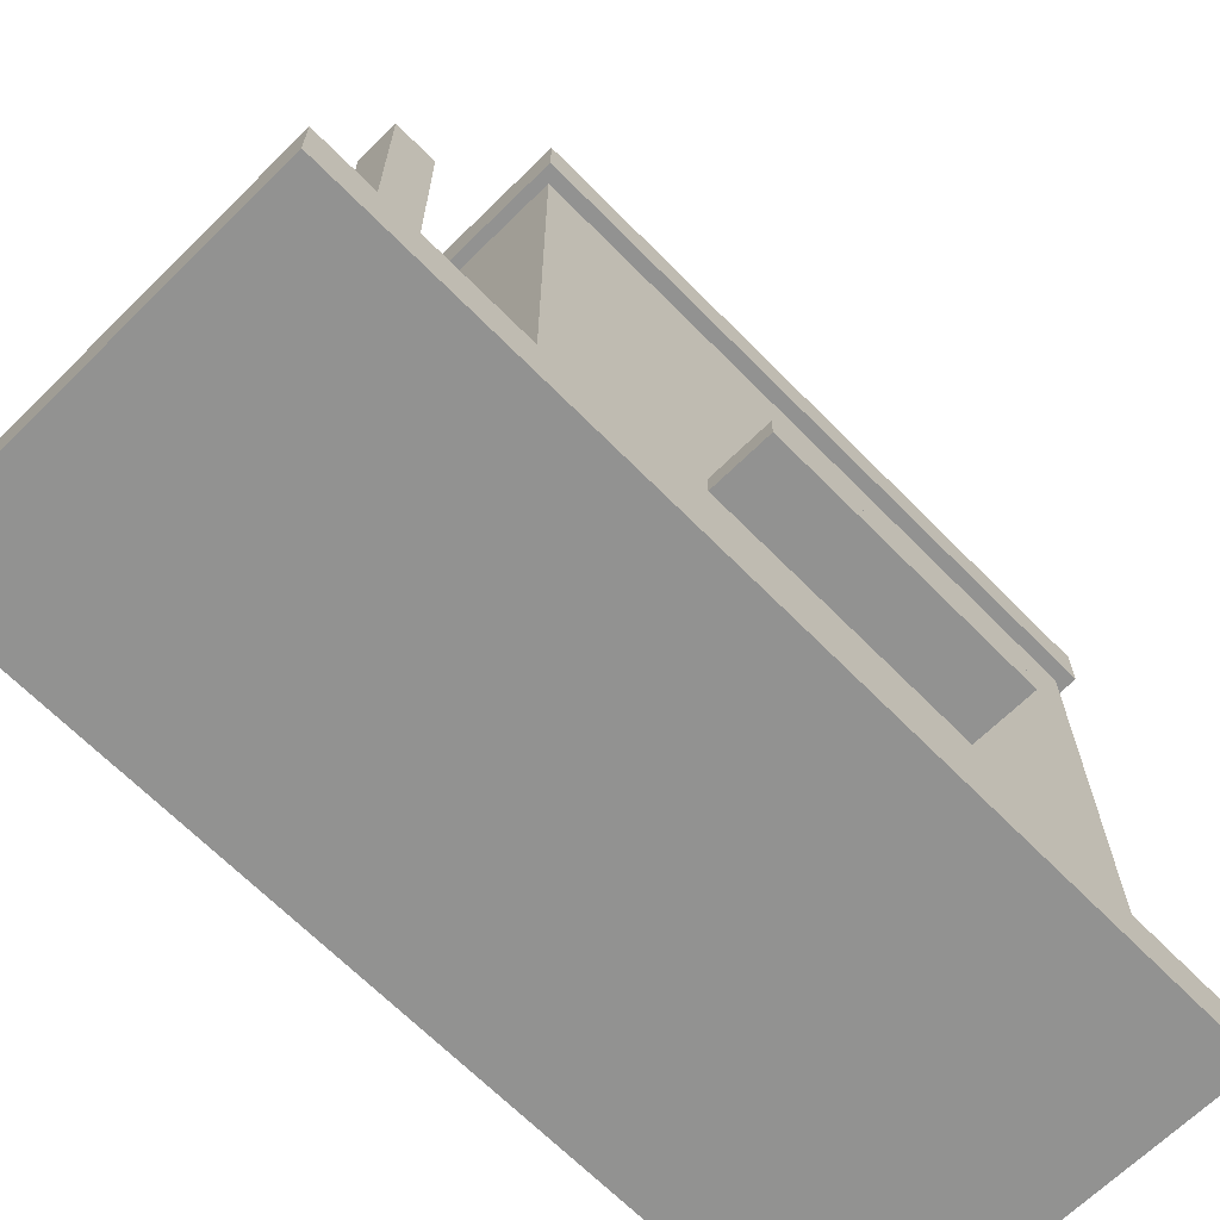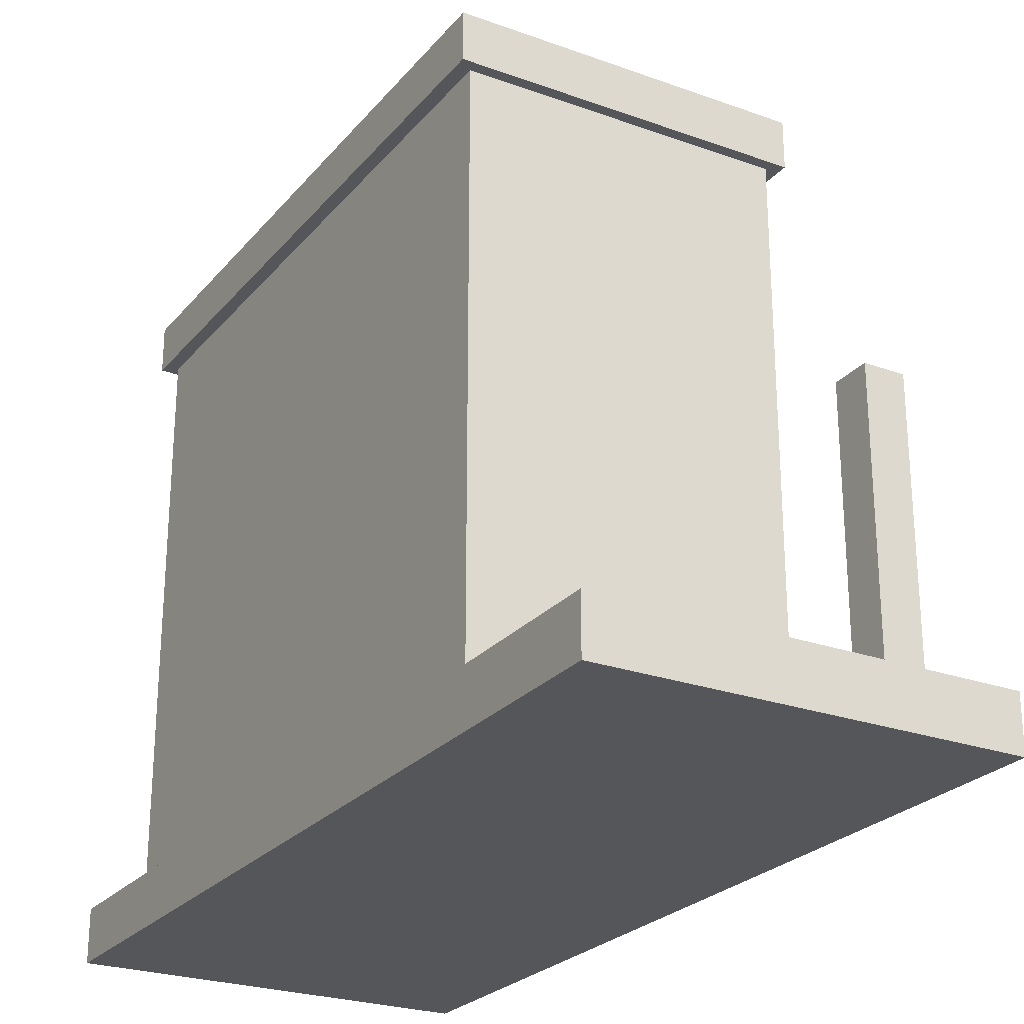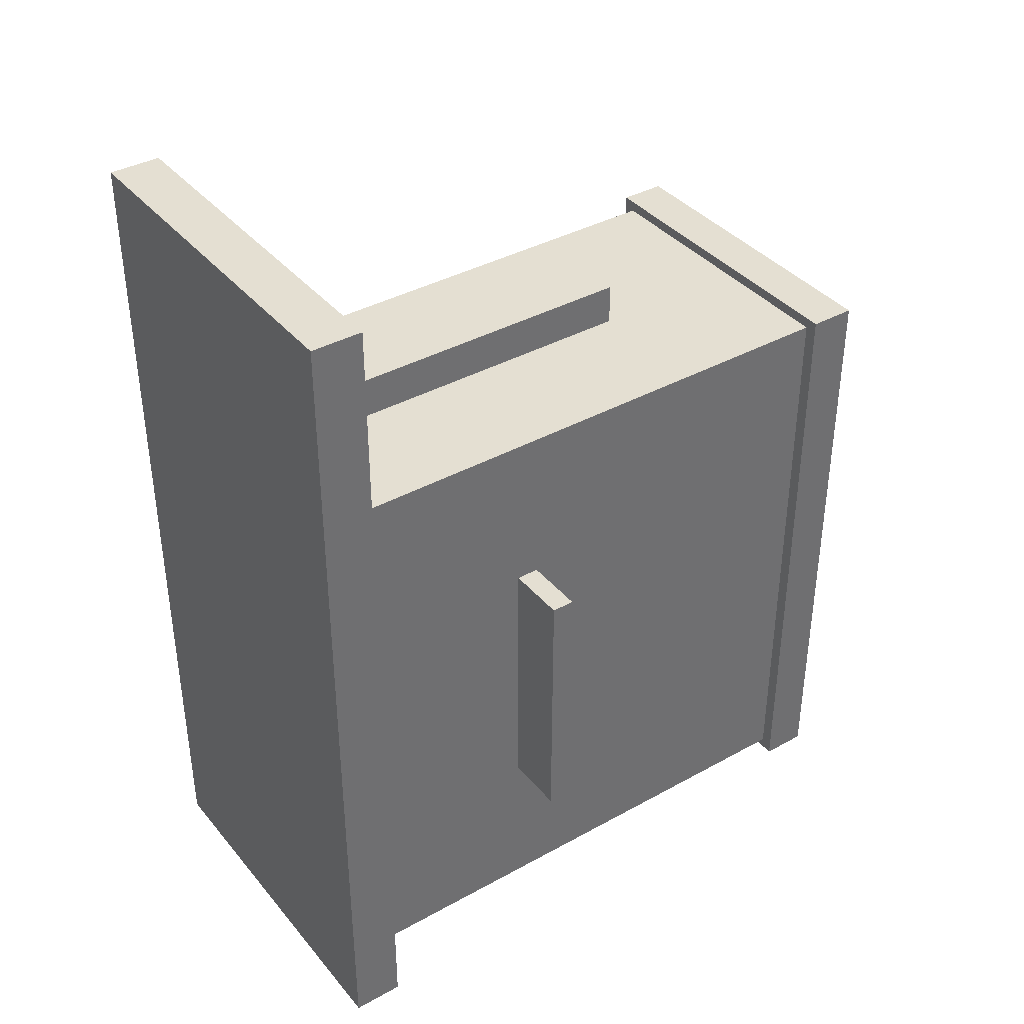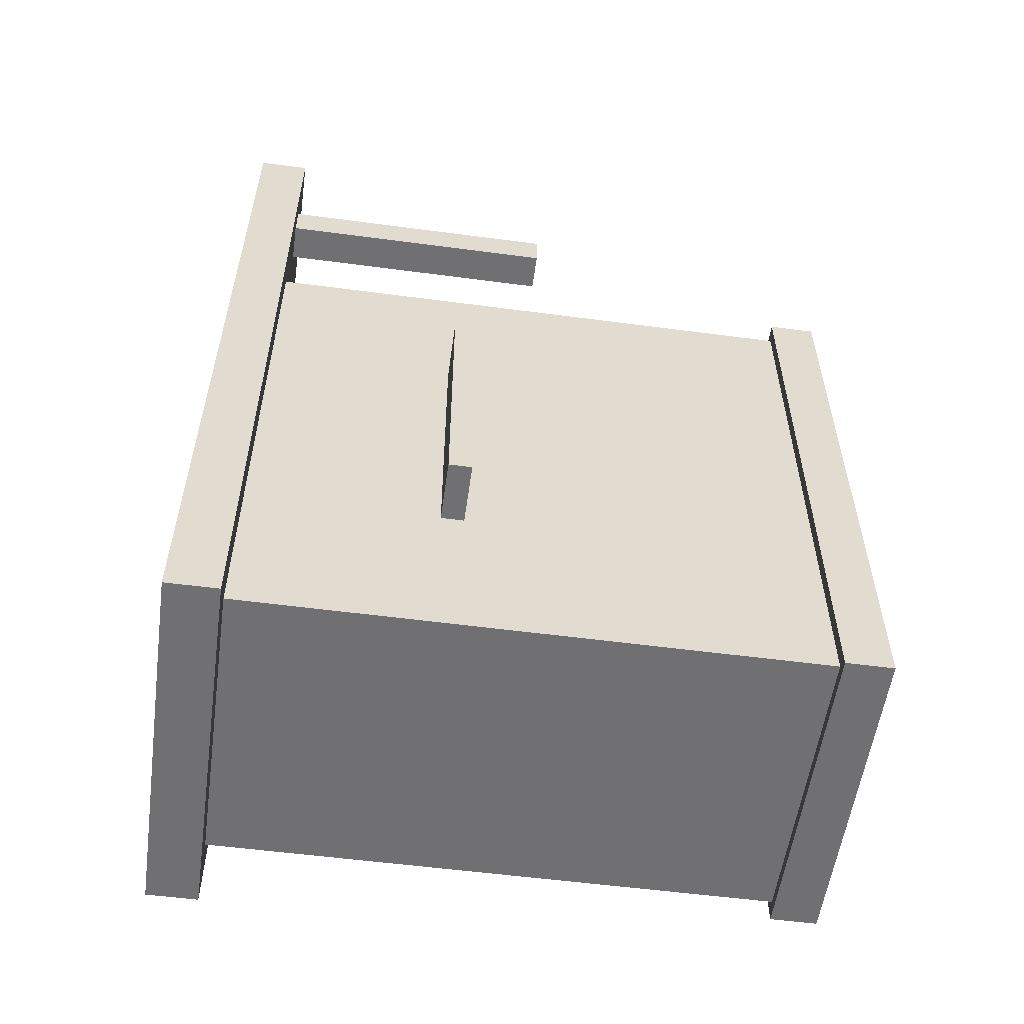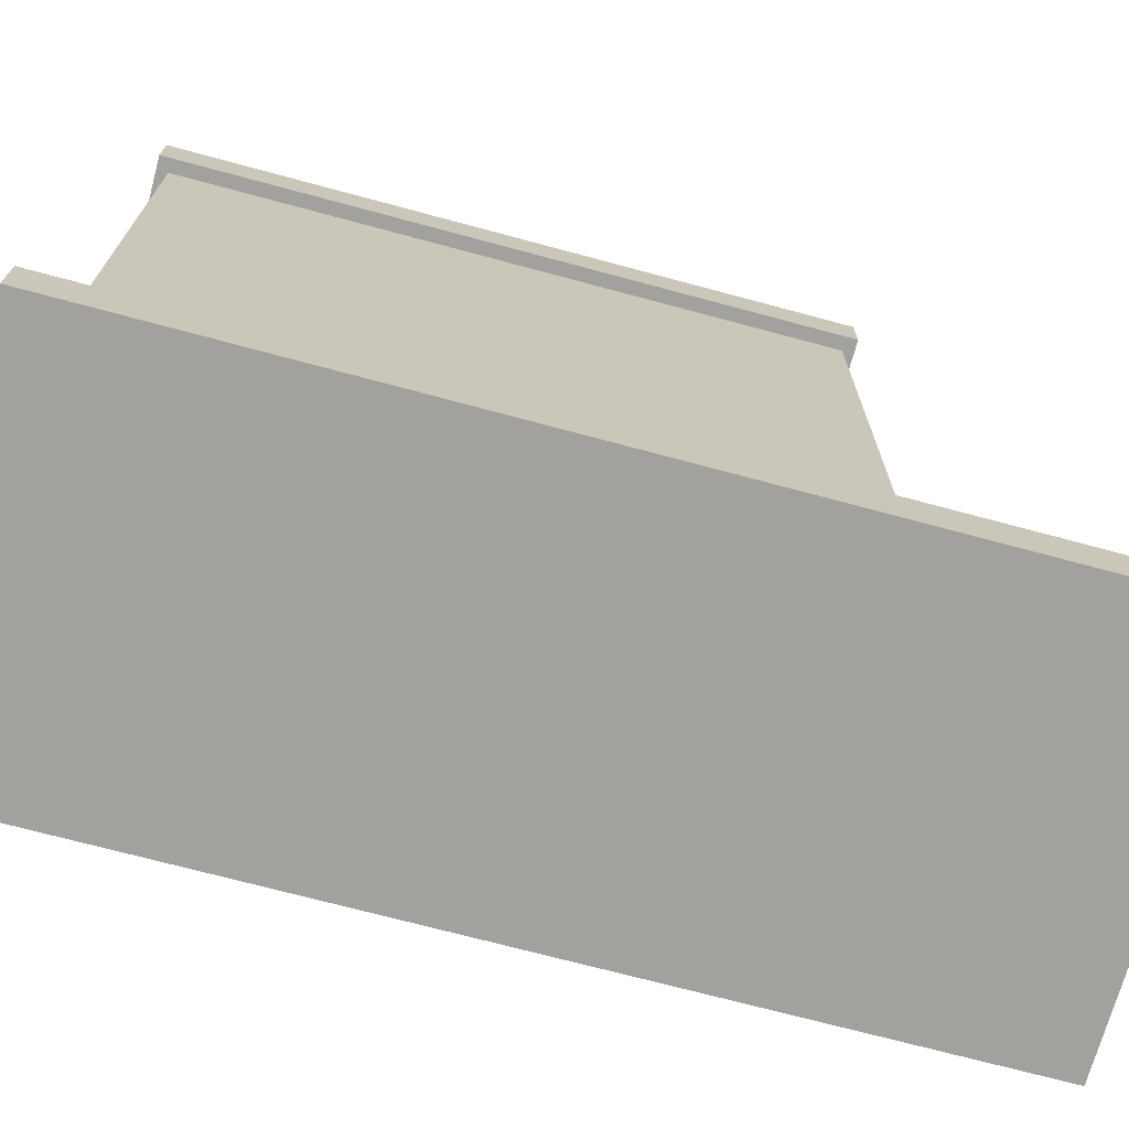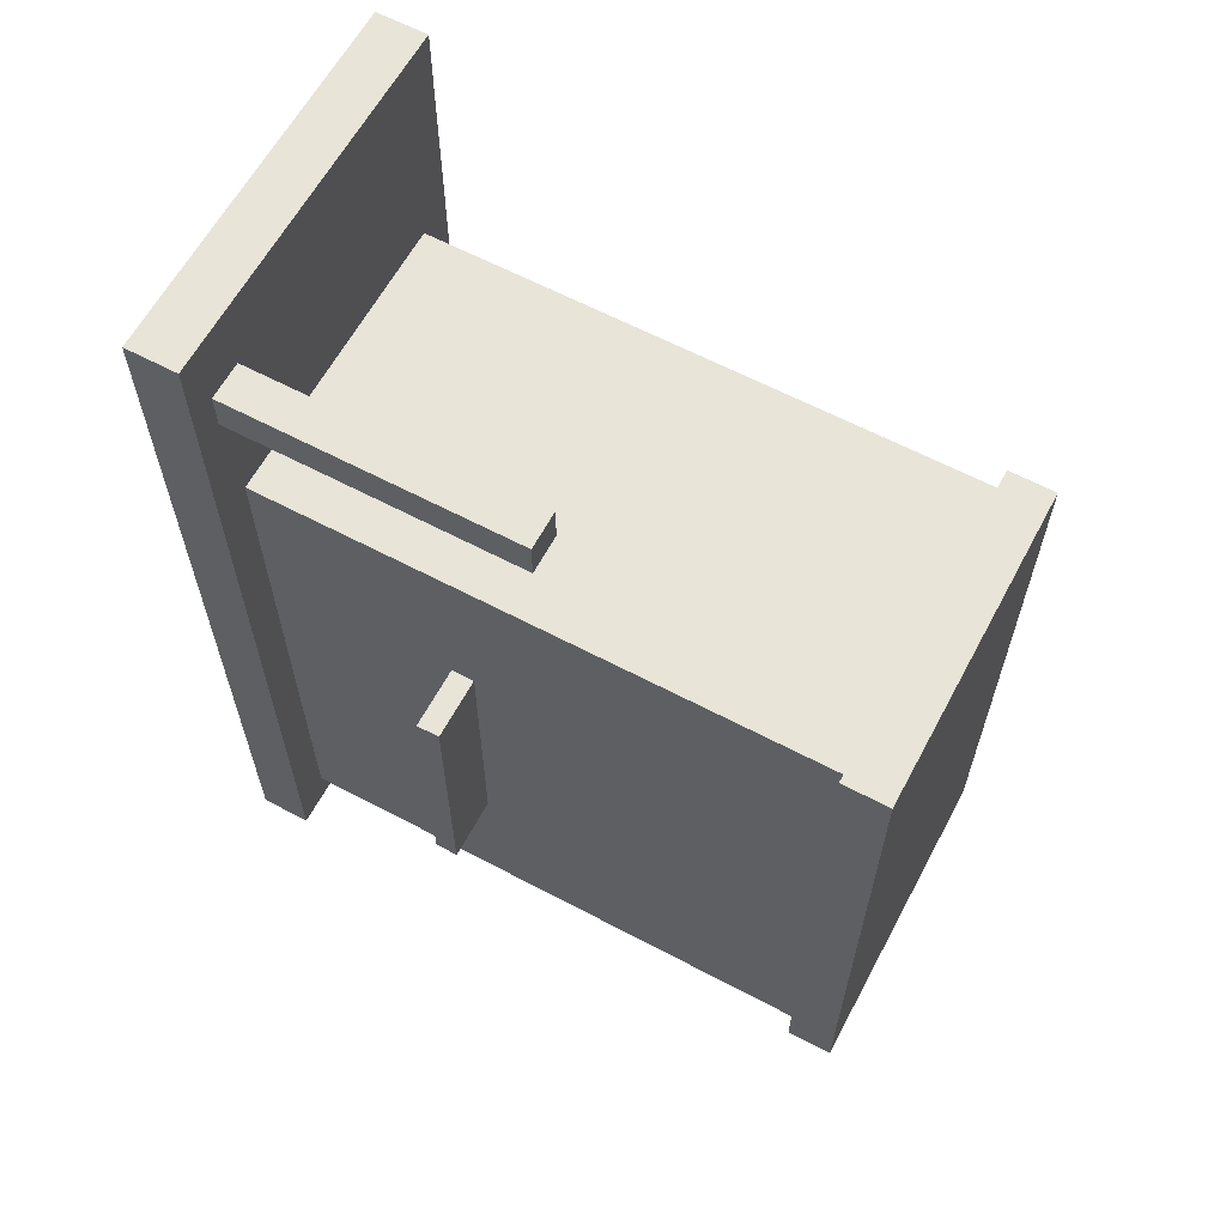
<metadata>
{"format":"obj","ext":"obj","renderer":"f3d","projection":"perspective","resolution":1024,"background":"white","views":[{"elev":-66.9,"azim":44.6,"up":"+Y"},{"elev":-25.1,"azim":-30.2,"up":"+Y"},{"elev":38.2,"azim":55.0,"up":"+Z"},{"elev":-56.0,"azim":82.1,"up":"+Z"},{"elev":-71.1,"azim":-105.1,"up":"+Y"},{"elev":62.3,"azim":118.2,"up":"+Z"}]}
</metadata>
<code>
g Ticket_Booth01
v -4.351 0.3249 -2.787
v -4.351 0.3249 2.788
v -4.351 -0.003031 2.788
v -4.351 -0.003031 -2.787
v -2.181 4.232 -2.55
v -2.181 4.232 1.344
v -4.107 4.232 1.344
v -4.107 4.232 -2.55
v -1.937 -0.003031 -2.787
v -1.937 -0.003031 2.788
v -1.937 0.3249 2.788
v -1.937 0.3249 -2.787
v -1.937 -0.003031 2.788
v -1.937 -0.003031 -2.787
v -4.351 -0.003031 -2.787
v -4.351 -0.003031 2.788
v -4.351 0.3249 2.788
v -1.937 0.3249 2.788
v -1.937 -0.003031 2.788
v -4.351 -0.003031 2.788
v -4.351 -0.003031 -2.787
v -1.937 -0.003031 -2.787
v -1.937 0.3249 -2.787
v -4.351 0.3249 -2.787
v -4.107 0.3249 -1.482
v -4.351 0.3249 -2.787
v -4.107 0.3249 -2.55
v -2.181 0.3249 -2.55
v -1.937 0.3249 -2.787
v -2.181 0.3249 1.344
v -1.937 0.3249 2.788
v -4.107 0.3249 1.344
v -4.351 0.3249 2.788
v -4.107 0.3249 0.2761
v -4.107 0.3249 -1.371
v -4.107 0.3249 -0.5612
v -4.107 0.3249 -2.55
v -4.107 1.692 -1.482
v -4.107 0.3249 -1.482
v -4.107 3.737 -1.482
v -4.107 3.932 -2.55
v -4.107 3.737 0.2761
v -4.107 3.932 1.344
v -4.107 0.3249 1.344
v -4.107 1.692 0.2761
v -4.107 0.3249 0.2761
v -3.904 1.692 1.344
v -2.383 1.692 1.344
v -2.181 0.3249 1.344
v -4.107 0.3249 1.344
v -3.904 3.737 1.344
v -4.107 3.932 1.344
v -2.383 3.737 1.344
v -2.181 3.932 1.344
v -2.181 1.546 -1.482
v -2.181 1.692 -1.482
v -2.181 0.3249 -2.55
v -2.181 3.932 -2.55
v -2.181 3.479 -1.482
v -2.181 3.479 0.2761
v -2.181 3.932 1.344
v -2.181 0.3249 1.344
v -2.181 1.692 0.2761
v -2.181 1.546 0.2761
v -4.107 0.3249 -2.55
v -2.181 0.3249 -2.55
v -2.383 1.692 -2.55
v -3.904 1.692 -2.55
v -4.107 3.932 -2.55
v -3.904 3.737 -2.55
v -2.383 3.737 -2.55
v -2.181 3.932 -2.55
v -2.383 1.692 -2.55
v -2.383 3.737 -2.55
v -3.904 3.737 -2.55
v -3.904 1.692 -2.55
v -3.904 3.737 1.344
v -2.383 3.737 1.344
v -2.383 1.692 1.344
v -3.904 1.692 1.344
v -2.181 1.692 -0.2751
v -2.181 2.125 -0.2751
v -2.181 2.125 -0.9241
v -2.181 1.692 -0.931
v -1.783 1.546 0.2761
v -1.783 1.692 0.2761
v -1.783 1.692 -1.482
v -1.783 1.546 -1.482
v -4.107 1.588 -0.2333
v -4.107 1.588 0.1644
v -4.107 1.455 0.1644
v -4.107 1.455 -0.2333
v -4.107 3.576 -1.35
v -4.107 3.576 0.1435
v -4.107 1.846 0.1435
v -4.107 1.846 -1.35
v -4.107 3.737 -1.482
v -4.107 3.576 -1.35
v -4.107 1.846 -1.35
v -4.107 1.692 -1.482
v -4.107 1.846 0.1435
v -4.107 1.692 0.2761
v -4.107 3.576 0.1435
v -4.107 3.737 0.2761
v -4.107 1.588 -0.2333
v -4.107 1.455 -0.2333
v -4.107 0.3249 -1.482
v -4.107 1.455 0.1644
v -4.107 0.3249 -1.371
v -4.107 0.3249 -0.5612
v -4.107 0.3249 0.2761
v -4.107 1.588 0.1644
v -2.181 1.546 0.2761
v -1.783 1.546 0.2761
v -1.783 1.546 -1.482
v -2.181 1.546 -1.482
v -2.181 1.546 -1.482
v -1.783 1.546 -1.482
v -1.783 1.692 -1.482
v -2.181 1.692 -1.482
v -2.181 1.692 -1.482
v -1.783 1.692 -1.482
v -2.181 1.692 -0.931
v -2.181 1.692 -0.2751
v -1.783 1.692 0.2761
v -2.181 1.692 0.2761
v -2.181 1.692 0.2761
v -1.783 1.692 0.2761
v -1.783 1.546 0.2761
v -2.181 1.546 0.2761
v -4.19 3.932 -2.62
v -2.097 3.932 -2.62
v -2.097 4.232 -2.62
v -4.19 4.232 -2.62
v -2.097 3.932 -2.62
v -2.097 3.932 1.413
v -2.097 4.232 1.413
v -2.097 4.232 -2.62
v -2.097 4.232 1.413
v -2.097 3.932 1.413
v -4.19 3.932 1.413
v -4.19 4.232 1.413
v -4.19 4.232 1.413
v -4.19 3.932 1.413
v -4.19 3.932 -2.62
v -4.19 4.232 -2.62
v -4.19 4.232 -2.62
v -2.097 4.232 -2.62
v -2.181 4.232 -2.55
v -4.107 4.232 -2.55
v -2.181 4.232 1.344
v -2.097 4.232 1.413
v -4.107 4.232 1.344
v -4.19 4.232 1.413
v -4.19 3.932 -2.62
v -4.107 3.932 -2.55
v -2.181 3.932 -2.55
v -2.097 3.932 -2.62
v -2.181 3.932 1.344
v -2.097 3.932 1.413
v -4.107 3.932 1.344
v -4.19 3.932 1.413
v -2.181 1.692 -1.482
v -2.181 1.692 -0.931
v -2.181 2.125 -0.9241
v -2.181 3.479 -1.482
v -2.181 2.125 -0.2751
v -2.181 3.479 0.2761
v -2.181 1.692 -0.2751
v -2.181 1.692 0.2761
v -2.355 0.297 2.083
v -2.355 2.174 2.083
v -2.355 2.174 2.327
v -2.355 0.297 2.327
v -2.355 2.174 2.083
v -2.111 2.174 2.083
v -2.111 2.174 2.327
v -2.355 2.174 2.327
v -2.111 2.174 2.083
v -2.111 0.297 2.083
v -2.111 0.297 2.327
v -2.111 2.174 2.327
v -2.111 0.297 2.083
v -2.355 0.297 2.083
v -2.355 0.297 2.327
v -2.111 0.297 2.327
v -2.355 0.297 2.327
v -2.355 2.174 2.327
v -2.111 2.174 2.327
v -2.111 0.297 2.327
v -2.111 0.297 2.083
v -2.111 2.174 2.083
v -2.355 2.174 2.083
v -2.355 0.297 2.083
f 3 2 1
f 4 3 1
f 7 6 5
f 8 7 5
f 11 10 9
f 12 11 9
f 15 14 13
f 16 15 13
f 19 18 17
f 20 19 17
f 23 22 21
f 24 23 21
f 27 26 25
f 27 28 26
f 28 29 26
f 28 30 29
f 30 31 29
f 31 30 32
f 33 31 32
f 25 26 33
f 33 32 34
f 33 35 25
f 33 36 35
f 33 34 36
f 39 38 37
f 38 40 37
f 40 41 37
f 40 42 41
f 42 43 41
f 44 43 42
f 45 44 42
f 46 44 45
f 49 48 47
f 50 49 47
f 47 51 50
f 51 52 50
f 51 53 52
f 48 49 53
f 53 54 52
f 49 54 53
f 57 56 55
f 57 58 56
f 58 59 56
f 59 58 60
f 58 61 60
f 60 61 62
f 57 55 62
f 63 60 62
f 64 63 62
f 55 64 62
f 67 66 65
f 68 67 65
f 65 69 68
f 69 70 68
f 70 69 71
f 67 71 66
f 69 72 71
f 71 72 66
f 75 74 73
f 76 75 73
f 79 78 77
f 80 79 77
f 83 82 81
f 84 83 81
f 87 86 85
f 88 87 85
f 91 90 89
f 92 91 89
f 95 94 93
f 96 95 93
f 99 98 97
f 100 99 97
f 101 99 100
f 102 101 100
f 103 101 102
f 104 103 102
f 98 103 104
f 97 98 104
f 100 105 102
f 106 105 100
f 107 106 100
f 108 106 107
f 108 107 109
f 108 109 110
f 110 111 108
f 112 108 111
f 102 112 111
f 105 112 102
f 115 114 113
f 116 115 113
f 119 118 117
f 120 119 117
f 123 122 121
f 123 124 122
f 124 125 122
f 124 126 125
f 129 128 127
f 130 129 127
f 133 132 131
f 134 133 131
f 137 136 135
f 138 137 135
f 141 140 139
f 142 141 139
f 145 144 143
f 146 145 143
f 149 148 147
f 150 149 147
f 149 151 148
f 151 152 148
f 151 153 152
f 153 154 152
f 150 147 154
f 153 150 154
f 157 156 155
f 158 157 155
f 159 157 158
f 160 159 158
f 161 159 160
f 162 161 160
f 156 161 162
f 155 156 162
f 165 164 163
f 166 165 163
f 167 165 166
f 168 167 166
f 169 167 168
f 170 169 168
f 173 172 171
f 174 173 171
f 177 176 175
f 178 177 175
f 181 180 179
f 182 181 179
f 185 184 183
f 186 185 183
f 189 188 187
f 190 189 187
f 193 192 191
f 194 193 191

</code>
